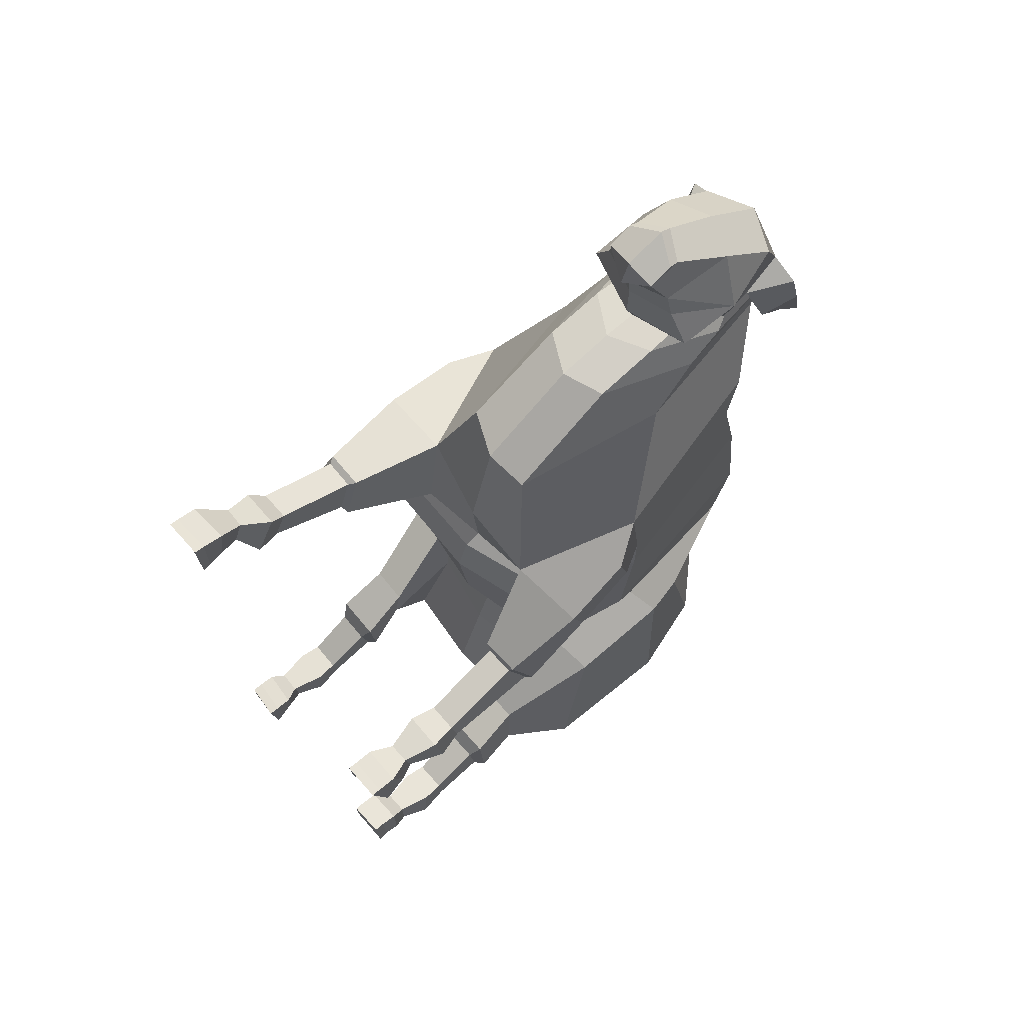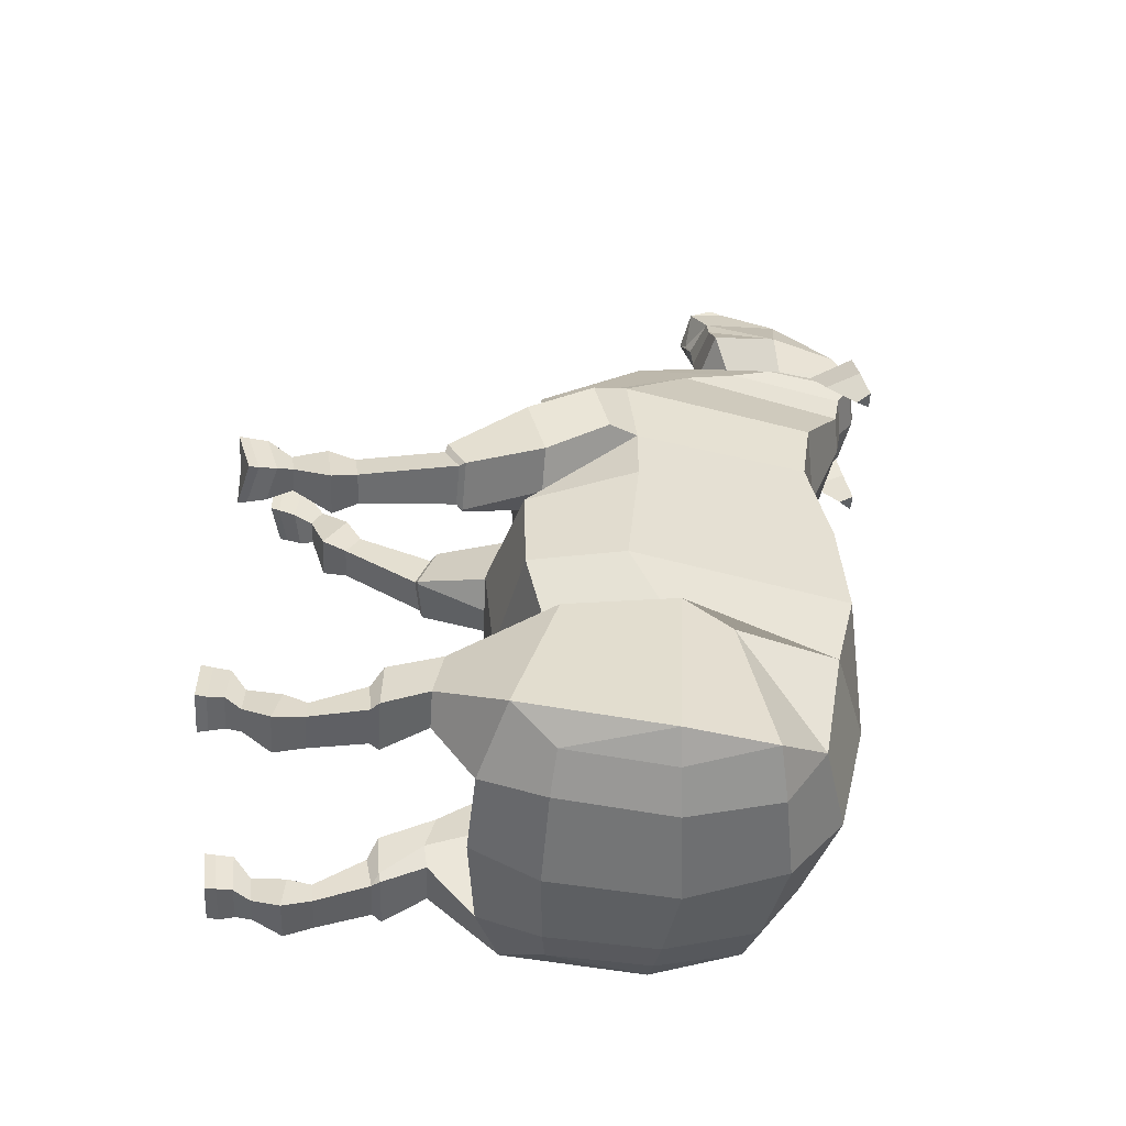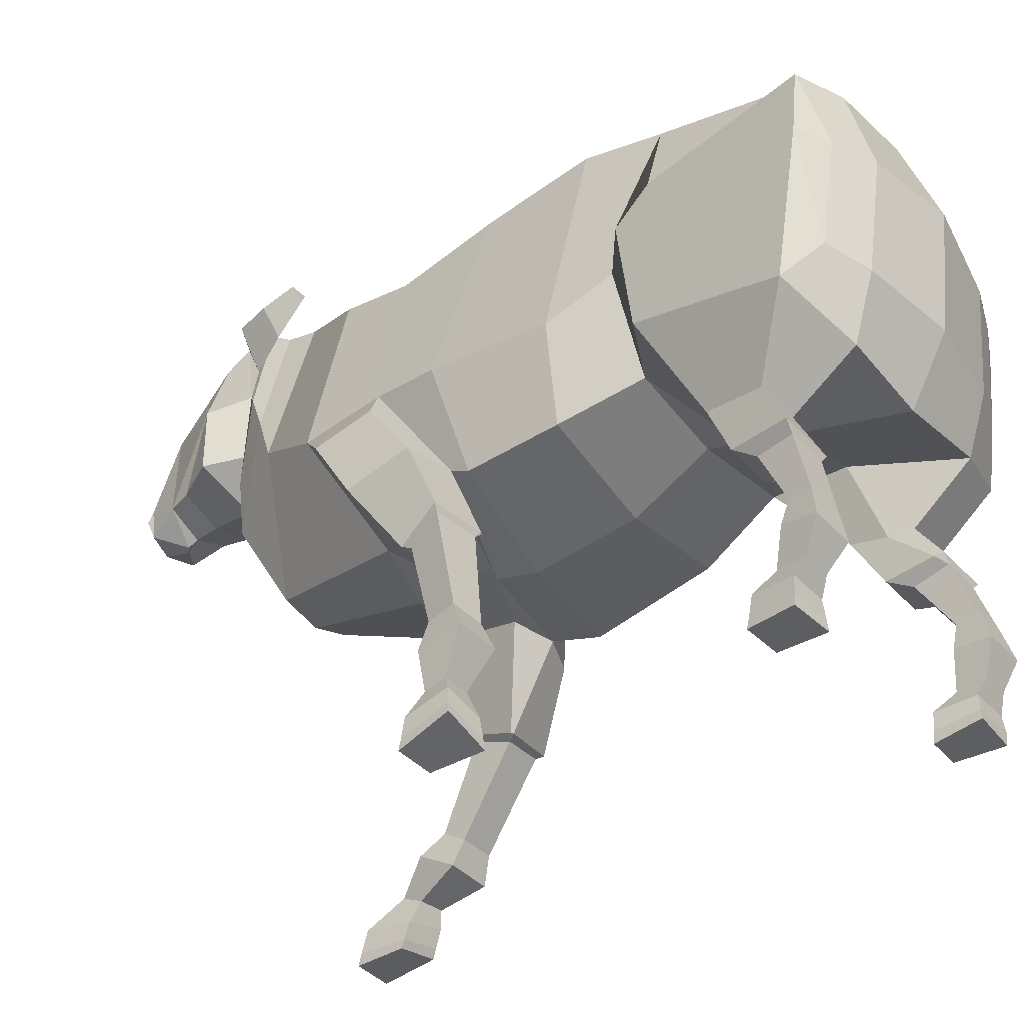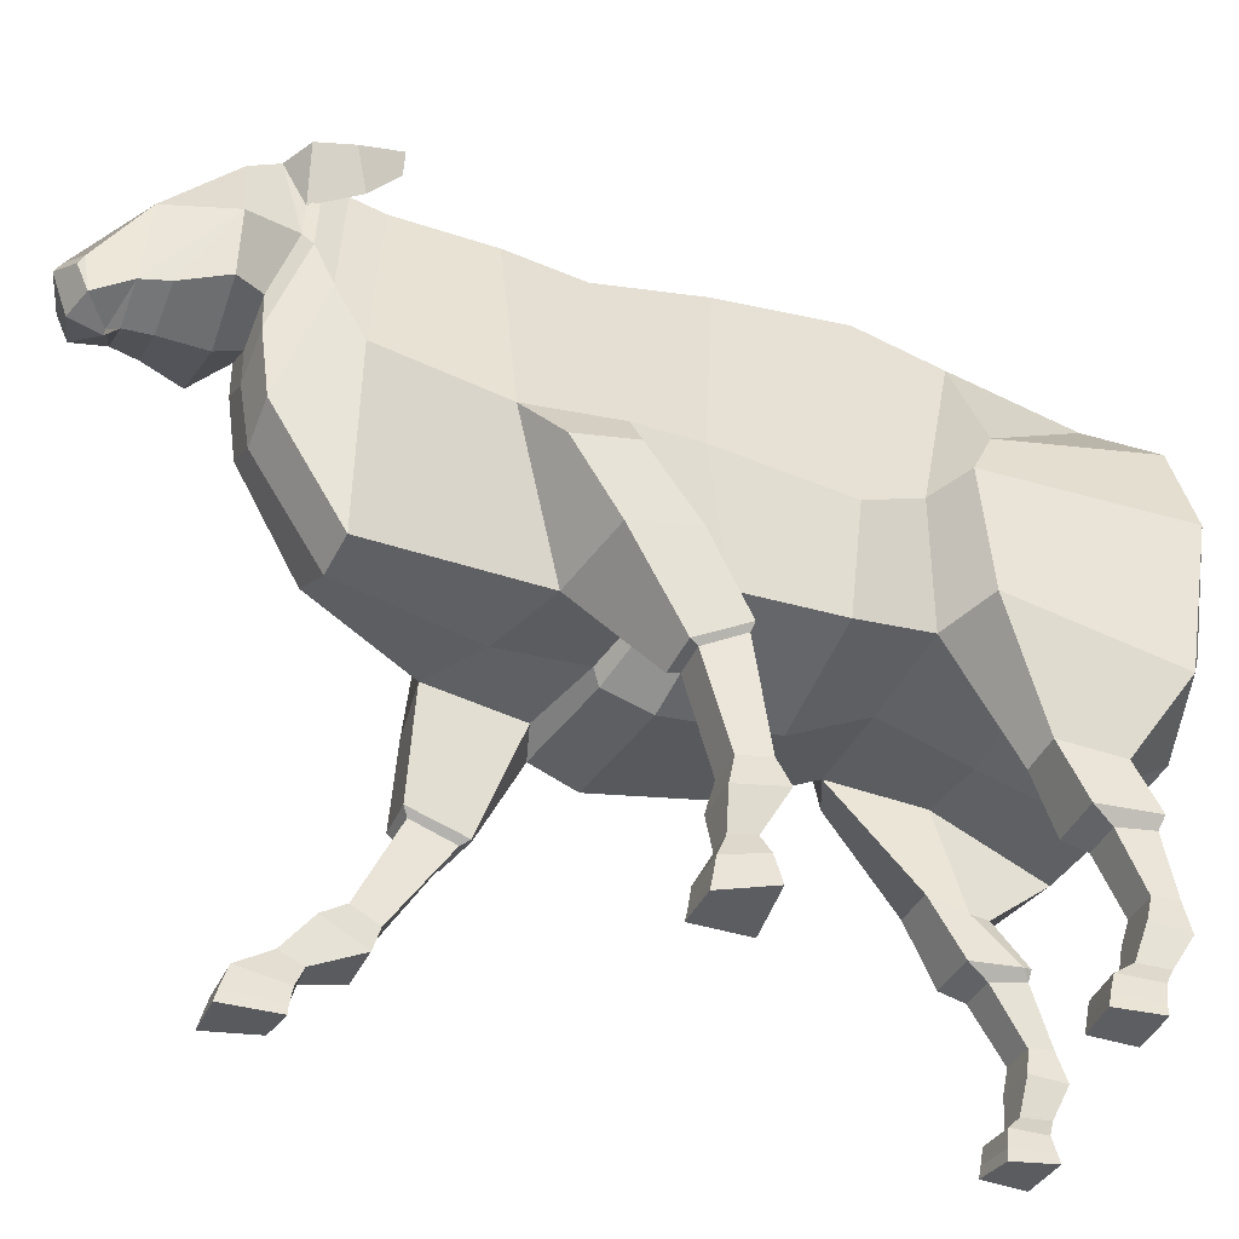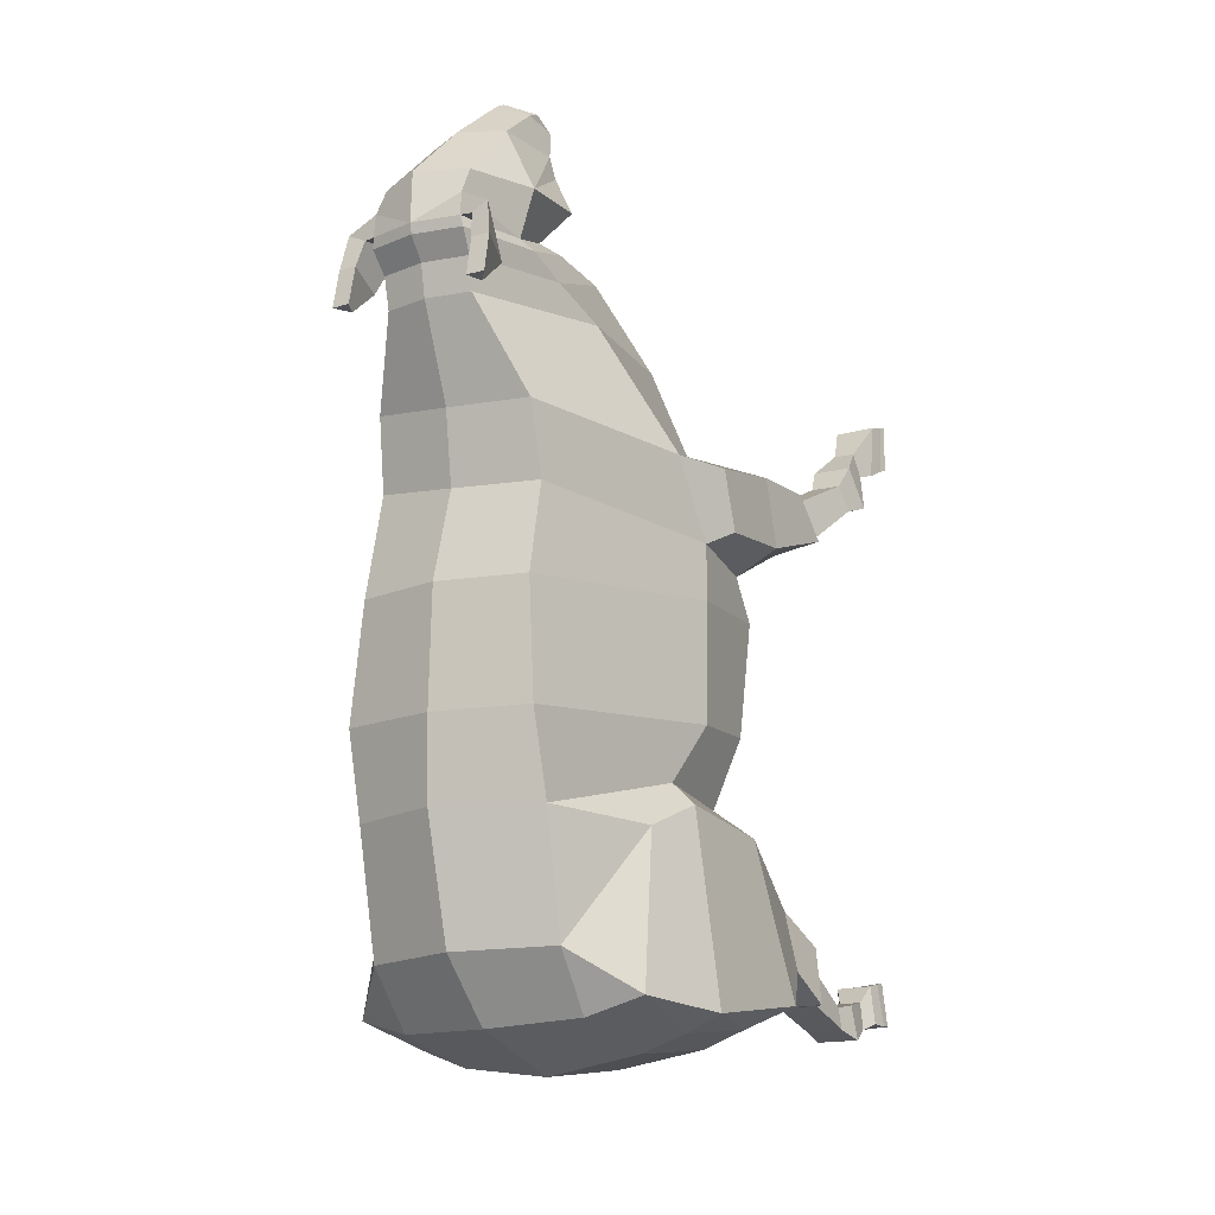
<metadata>
{"format":"obj","ext":"obj","renderer":"f3d","projection":"perspective","resolution":1024,"background":"white","views":[{"elev":70.5,"azim":49.1,"up":"+Z"},{"elev":-49.7,"azim":87.0,"up":"+Z"},{"elev":-38.1,"azim":126.9,"up":"+Y"},{"elev":-38.5,"azim":67.3,"up":"+Y"},{"elev":-14.7,"azim":-148.4,"up":"+Z"}]}
</metadata>
<code>
o Sheep_Cylinder
v 0.7396 1.865 0.2996
v 0.6477 2.02 -0.8373
v 0.8772 2.608 0.4717
v 0.7983 2.732 -0.7469
v 0.5732 3.918 0.2827
v 0.6417 3.818 -1.017
v 0.7517 1.88 -0.3229
v 0.8783 2.52 -0.3422
v 0.6346 3.951 -0.4808
v 0.5324 1.899 -1.381
v 0.5904 1.346 -1.688
v 0.62 3.677 -1.808
v 0.5624 3.779 0.9531
v 0.8766 2.609 0.8658
v 0.42 1.907 0.5874
v 0.5965 1.622 -2.096
v 0.8842 1.351 -1.685
v 0.5869 3.414 -2.18
v 0.6165 2.048 -2.24
v 0.5936 2.798 -2.337
v 0.3026 4.162 2.154
v 0.55 3.848 1.424
v 0.8557 2.55 1.427
v 0.5069 1.795 1.061
v 0.2951 4.124 1.946
v 0.5107 3.017 2.071
v 0.295 1.99 2.033
v 0.31 4.269 2.361
v 0.3685 3.74 2.396
v 0.2624 3.371 2.527
v 0.3014 4.166 2.693
v 0.4476 3.711 2.71
v 0.2532 3.248 3.149
v 0.2713 3.754 3.111
v 0.1861 3.37 3.397
v 0.191 3.3 3.431
v 0.191 3.143 3.361
v 0.9859 2.087 -0.9942
v 1.002 2.822 -0.9143
v 0.9125 3.144 -1.082
v 1.104 1.796 -1.966
v 0.9462 3.349 -2.084
v 1.113 2.761 -2.131
v 0.9084 2.078 -2.135
v 0.8913 2.774 -2.233
v 0.8222 1.413 -1.318
v 0.5565 1.408 -1.321
v 0.5442 1.335 -1.549
v 0.2788 2.708 2.468
v 0.8154 0.9864 -1.593
v 0.5863 0.9823 -1.596
v 0.5735 0.9987 -1.82
v 0.8447 1.004 -1.817
v 0.8154 0.6421 -1.749
v 0.6037 0.6383 -1.752
v 0.5913 0.6353 -1.895
v 0.842 0.6398 -1.891
v 0.8325 0.4933 -1.703
v 0.5893 0.4889 -1.706
v 0.5766 0.4412 -1.927
v 0.8645 0.4464 -1.923
v 0.8107 -0.01056 -1.46
v 0.5676 -0.01782 -1.474
v 0.5565 -0.01126 -1.763
v 0.8441 -0.009729 -1.748
v 0.6325 0.2614 -1.821
v 0.6398 0.2694 -1.638
v 0.7902 0.2721 -1.635
v 0.8124 0.2646 -1.819
v 0.5928 0.1579 -1.76
v 0.5683 0.167 -1.513
v 0.8135 0.1741 -1.502
v 0.8434 0.1618 -1.756
v 0.6832 1.982 0.4671
v 0.9897 1.99 0.5387
v 0.9771 2.417 0.8413
v 1.012 1.866 0.9505
v 0.9988 2.314 1.224
v 0.7212 0.7884 0.2134
v 0.9596 0.7873 0.2132
v 0.9364 0.7596 0.3981
v 0.735 0.7588 0.4004
v 0.9642 0.579 0.4422
v 0.703 0.58 0.4426
v 0.6851 0.622 0.1475
v 0.9943 0.6208 0.1471
v 0.9714 -0.006187 0.5476
v 0.7104 -0.007551 0.5476
v 0.6918 0.007308 0.204
v 0.994 0.09422 0.208
v 0.7542 0.3622 0.28
v 0.7645 0.3424 0.4316
v 0.9086 0.3452 0.4339
v 0.9244 0.3722 0.2856
v 0.7233 0.1942 0.215
v 0.7082 0.1844 0.5123
v 0.9715 0.1844 0.5123
v 0.9608 0.2705 0.2414
v 0.9127 1.333 0.5501
v 0.9813 1.433 0.3224
v 0.693 1.421 0.2827
v 0.7076 1.328 0.5472
v 0.4358 3.276 2.717
v 0.3002 3.254 2.983
v 0.7031 0.06799 0.2059
v 0.7098 0.05779 0.5339
v 0.9717 0.05871 0.5341
v 0.9823 0.1564 0.219
v 0.5709 0.05718 -1.762
v 0.5681 0.05693 -1.489
v 0.8082 0.06451 -1.476
v 0.8337 0.05886 -1.749
v 0.4396 3.391 2.231
v 0.937 1.349 0.6013
v 1.016 1.476 0.3104
v 0.6682 1.34 0.6027
v 0.6461 1.459 0.2719
v 0.6617 1.463 0.2652
v 0.5157 1.047 -1.777
v 0.5333 1.059 -1.473
v 0.8561 1.065 -1.469
v 0.9081 1.059 -1.826
v 0.5335 1.052 -1.831
v 0.2757 3.142 2.526
v 0.322 4.254 2.293
v 0.411 3.653 2.341
v 0.3391 3.971 2.378
v 0.3061 4.254 2.511
v 0.3811 4.255 2.363
v 0.4958 4.263 2.416
v 0.4564 4.053 2.11
v 0.4122 4.3 2.192
v 0.5331 4.297 2.193
v 0.4598 4.257 1.928
v 0.4156 4.35 1.941
v 0.5365 4.346 1.942
v -1.1e-05 1.629 0.3667
v 1.7e-05 1.959 -0.8148
v -0.7396 1.635 0.4557
v -0.6477 2.013 -0.8439
v -0.8774 2.436 0.4088
v -0.7954 2.727 -0.7424
v -0.5732 3.917 0.2813
v -0.6326 3.813 -1.006
v 0 4.039 0.2827
v 0.004312 4.043 -1.003
v 0 1.7 -0.3167
v -0.7517 1.802 -0.313
v -0.8791 2.455 -0.3596
v -0.6284 3.95 -0.4773
v 0.002856 4.06 -0.4741
v 0.00025 1.793 -1.366
v -0.5318 1.897 -1.388
v -0.5896 1.34 -1.725
v -0.6268 3.66 -1.766
v -0.005769 3.853 -1.785
v -0.5621 3.785 0.8621
v -0.8764 2.434 0.7681
v -0.42 1.73 0.8465
v -1e-05 1.826 0.6868
v -0.5939 1.649 -2.104
v 0.00325 1.586 -2.084
v -0.8835 1.345 -1.721
v -0.6138 3.396 -2.134
v -0.6127 2.062 -2.228
v 0.00154 2.027 -2.325
v -0.01647 2.849 -2.409
v -0.6106 2.785 -2.295
v -0.3026 4.162 2.154
v -0.55 3.886 1.331
v -0.8557 2.72 1.26
v -0.5069 1.886 1.393
v -3e-06 1.785 1.22
v -0.2951 4.124 1.946
v -0.5106 3.102 2.032
v -0.295 2.09 2.082
v -6e-06 1.96 2.048
v -0.31 4.269 2.361
v -0.3685 3.74 2.396
v -0.2624 3.371 2.527
v 0 3.222 2.538
v 0 4.317 2.69
v -0.3014 4.166 2.693
v -0.4476 3.711 2.71
v -0.2532 3.248 3.149
v 0 3.145 3.15
v 0 3.868 3.129
v -0.2713 3.754 3.111
v 0 3.39 3.511
v 0 3.468 3.463
v -0.1861 3.37 3.397
v -0.191 3.3 3.431
v 0 3.124 3.416
v -0.191 3.143 3.361
v 0 3.071 3.225
v 0 3.112 3.22
v -0.9859 2.081 -1.001
v -0.9946 2.813 -0.9011
v -0.8937 3.134 -1.056
v -1.102 1.81 -1.975
v -0.9612 3.325 -2.021
v -1.112 2.743 -2.086
v -0.9042 2.089 -2.125
v -0.8971 2.762 -2.189
v -0.822 1.389 -1.345
v -0.5563 1.383 -1.349
v -0.5437 1.318 -1.585
v -0.2788 2.754 2.465
v 0 2.609 2.47
v -0.8152 0.9681 -1.68
v -0.5861 0.9646 -1.683
v -0.5727 1.009 -1.906
v -0.8439 1.014 -1.902
v -0.815 0.6464 -1.884
v -0.6032 0.6428 -1.886
v -0.5905 0.6588 -2.028
v -0.8412 0.6631 -2.025
v -0.8322 0.4928 -1.858
v -0.589 0.4887 -1.861
v -0.5758 0.4708 -2.086
v -0.8637 0.4757 -2.082
v -0.8162 -0.0162 -1.672
v -0.5683 -0.03782 -1.694
v -0.5574 -0.000643 -1.983
v -0.8547 -0.005061 -1.963
v -0.632 0.2786 -2.006
v -0.6381 0.2625 -1.823
v -0.7881 0.2653 -1.822
v -0.8119 0.2816 -2.003
v -0.5928 0.1673 -1.959
v -0.5683 0.1477 -1.713
v -0.8177 0.1687 -1.708
v -0.8486 0.1714 -1.956
v -0.6833 1.699 0.7591
v -1e-05 1.71 0.6551
v -0.9897 1.727 0.8956
v -0.9771 2.25 0.8702
v -1.012 1.895 1.312
v -0.9988 2.414 1.232
v -0.7212 0.5966 1.44
v -0.9596 0.5955 1.441
v -0.9363 0.6929 1.597
v -0.735 0.6938 1.601
v -0.9641 0.5833 1.752
v -0.703 0.5835 1.753
v -0.685 0.4269 1.496
v -0.9942 0.4252 1.499
v -0.9716 0.004336 2.206
v -0.71 0.01002 2.206
v -0.691 0.008457 1.866
v -0.9934 0.06763 1.872
v -0.7545 0.3165 1.78
v -0.7648 0.3854 1.92
v -0.9087 0.3931 1.912
v -0.9244 0.3242 1.765
v -0.7225 0.1846 1.836
v -0.7077 0.2206 2.141
v -0.9721 0.1979 2.153
v -0.9602 0.2247 1.794
v -0.9127 1.228 1.349
v -0.9813 1.155 1.111
v -0.693 1.123 1.088
v -0.7076 1.223 1.35
v -0.01761 3.508 -2.18
v 0 3.159 2.695
v -0.4358 3.276 2.717
v 0 3.16 2.982
v -0.3002 3.254 2.983
v -0.7023 0.06781 1.859
v -0.7095 0.0787 2.187
v -0.972 0.06547 2.191
v -0.9818 0.1229 1.847
v -0.5719 0.0674 -1.974
v -0.5685 0.03707 -1.703
v -0.8167 0.0587 -1.687
v -0.8627 0.06991 -1.968
v -0 3.942 1.351
v 0 4.174 1.946
v 0 3.878 0.8767
v 0 4.329 2.362
v -0.4396 3.418 2.216
v 0 4.214 2.154
v -0.937 1.273 1.377
v -1.016 1.179 1.074
v -0.6682 1.268 1.384
v -0.6461 1.143 1.043
v -0.6617 1.142 1.036
v -0.515 1.052 -1.854
v -0.5333 1.029 -1.546
v -0.856 1.034 -1.542
v -0.9073 1.07 -1.904
v -0.5327 1.064 -1.908
v -0.2757 3.154 2.523
v -0.322 4.254 2.293
v 0 2.992 2.534
v -0.411 3.653 2.341
v 0 4.315 2.294
v -0.3391 3.971 2.378
v -0.3061 4.254 2.511
v -0.3811 4.255 2.363
v -0.4958 4.263 2.416
v -0.4564 4.053 2.11
v -0.4122 4.3 2.192
v -0.5331 4.297 2.193
v -0.4598 4.257 1.928
v -0.4156 4.35 1.941
v -0.5365 4.346 1.942
f 147 138 2 7
f 7 2 4 8
f 8 4 6 9
f 9 6 146 151
f 5 9 151 145
f 5 145 279 13
f 3 8 9 5
f 1 7 8 3
f 137 147 7 1
f 6 4 39 40
f 2 138 152 10
f 2 10 48 47
f 146 6 12 156
f 12 18 264 156
f 16 19 44 41
f 13 279 277 22
f 38 2 47 46
f 18 12 42
f 3 5 13 14
f 1 3 14 74
f 137 1 74 235
f 38 41 43 39
f 19 20 45 44
f 166 19 16 162
f 167 20 19 166
f 152 162 16 10
f 14 13 22 23
f 160 15 24 173
f 23 22 25 26
f 24 23 26 27
f 22 277 278 25
f 173 24 27 177
f 295 124 30 181
f 126 125 28 127 29
f 125 297 280 28
f 124 126 29 30
f 181 30 103 265
f 29 127 128
f 28 280 128
f 30 29 32 103
f 32 31 34
f 33 34 35
f 34 187 190 35
f 35 190 189 36
f 36 189 193 37
f 37 193 195 196
f 196 195 186 33
f 36 37 35
f 196 33 37
f 33 35 37
f 39 43 42 40
f 38 46 17 41
f 44 45 43
f 41 44 43
f 43 45 42
f 20 18 42 45
f 4 2 38 39
f 121 120 51 50
f 120 119 52 51
f 121 50 53 122
f 16 41 17 11
f 27 26 113 49
f 10 16 11 48
f 26 25 21 113
f 52 53 57 56
f 119 123 52
f 177 27 49 209
f 25 278 282 21
f 56 57 61 60
f 53 50 54 57
f 51 52 56 55
f 50 51 55 54
f 110 109 64 63
f 55 56 60 59
f 54 55 59 58
f 57 54 58 61
f 63 64 65 62
f 111 110 63 62
f 112 111 62 65
f 109 112 65 64
f 60 61 69 66
f 40 12 6
f 61 58 68 69
f 58 59 67 68
f 59 60 66 67
f 66 69 73 70
f 69 68 72 73
f 68 67 71 72
f 67 66 70 71
f 74 14 76 75
f 235 74 15 160
f 75 76 78 77
f 23 24 77 78
f 14 23 78 76
f 102 82 81 99
f 79 82 102 101
f 79 80 86 85
f 106 105 89 88
f 82 79 85 84
f 81 82 84 83
f 80 81 83 86
f 88 89 90 87
f 107 106 88 87
f 108 107 87 90
f 105 108 90 89
f 85 86 94 91
f 86 83 93 94
f 83 84 92 93
f 84 85 91 92
f 91 94 98 95
f 94 93 97 98
f 93 92 96 97
f 92 91 95 96
f 99 81 80 100
f 42 12 40
f 116 117 101 102
f 115 114 99 100
f 115 100 101 118
f 118 101 117
f 116 102 99 114
f 101 100 80 79
f 264 18 20 167
f 104 32 33
f 267 104 33 186
f 103 32 104
f 34 33 32
f 265 103 104 267
f 187 34 31 182
f 95 98 108 105
f 98 97 107 108
f 97 96 106 107
f 96 95 105 106
f 70 73 112 109
f 73 72 111 112
f 72 71 110 111
f 71 70 109 110
f 123 122 53 52
f 24 116 114 77
f 74 118 117 15
f 75 115 118 74
f 75 77 114 115
f 24 15 117 116
f 11 17 122 123
f 48 11 123 119
f 46 121 122 17
f 47 48 119 120
f 46 47 120 121
f 49 113 126 124
f 21 282 297 125
f 113 21 125 126
f 209 49 124 295
f 130 127 131 133
f 128 127 130
f 28 128 130 129
f 127 28 129
f 133 131 134 136
f 129 130 133 132
f 127 129 132 131
f 136 134 135
f 132 133 136 135
f 131 132 135 134
f 128 31 32 29
f 128 280 182 31
f 147 148 140 138
f 148 149 142 140
f 149 150 144 142
f 150 151 146 144
f 143 145 151 150
f 143 157 279 145
f 141 143 150 149
f 139 141 149 148
f 137 139 148 147
f 144 199 198 142
f 140 153 152 138
f 140 206 207 153
f 146 156 155 144
f 155 156 264 164
f 161 200 203 165
f 157 170 277 279
f 197 205 206 140
f 164 201 155
f 141 158 157 143
f 139 234 158 141
f 137 235 234 139
f 197 198 202 200
f 165 203 204 168
f 166 162 161 165
f 167 166 165 168
f 152 153 161 162
f 158 171 170 157
f 160 173 172 159
f 171 175 174 170
f 172 176 175 171
f 170 174 278 277
f 173 177 176 172
f 295 181 180 293
f 296 179 298 178 294
f 294 178 280 297
f 293 180 179 296
f 181 265 266 180
f 179 299 298
f 178 299 280
f 180 266 184 179
f 184 188 183
f 185 191 188
f 188 191 190 187
f 191 192 189 190
f 192 194 193 189
f 194 196 195 193
f 196 185 186 195
f 192 191 194
f 196 194 185
f 185 194 191
f 198 199 201 202
f 197 200 163 205
f 203 202 204
f 200 202 203
f 202 201 204
f 168 204 201 164
f 142 198 197 140
f 290 210 211 289
f 289 211 212 288
f 290 291 213 210
f 161 154 163 200
f 176 208 281 175
f 153 207 154 161
f 175 281 169 174
f 212 216 217 213
f 288 212 292
f 177 209 208 176
f 174 169 282 278
f 216 220 221 217
f 213 217 214 210
f 211 215 216 212
f 210 214 215 211
f 274 223 224 273
f 215 219 220 216
f 214 218 219 215
f 217 221 218 214
f 223 222 225 224
f 275 222 223 274
f 276 225 222 275
f 273 224 225 276
f 220 226 229 221
f 199 144 155
f 221 229 228 218
f 218 228 227 219
f 219 227 226 220
f 226 230 233 229
f 229 233 232 228
f 228 232 231 227
f 227 231 230 226
f 234 236 237 158
f 235 160 159 234
f 236 238 239 237
f 171 239 238 172
f 158 237 239 171
f 263 260 242 243
f 240 262 263 243
f 240 246 247 241
f 270 249 250 269
f 243 245 246 240
f 242 244 245 243
f 241 247 244 242
f 249 248 251 250
f 271 248 249 270
f 272 251 248 271
f 269 250 251 272
f 246 252 255 247
f 247 255 254 244
f 244 254 253 245
f 245 253 252 246
f 252 256 259 255
f 255 259 258 254
f 254 258 257 253
f 253 257 256 252
f 260 261 241 242
f 201 199 155
f 285 263 262 286
f 284 261 260 283
f 284 287 262 261
f 287 286 262
f 285 283 260 263
f 262 240 241 261
f 264 167 168 164
f 268 185 184
f 267 186 185 268
f 266 268 184
f 188 184 185
f 265 267 268 266
f 187 182 183 188
f 256 269 272 259
f 259 272 271 258
f 258 271 270 257
f 257 270 269 256
f 230 273 276 233
f 233 276 275 232
f 232 275 274 231
f 231 274 273 230
f 292 212 213 291
f 172 238 283 285
f 234 159 286 287
f 236 234 287 284
f 236 284 283 238
f 172 285 286 159
f 154 292 291 163
f 207 288 292 154
f 205 163 291 290
f 206 289 288 207
f 205 290 289 206
f 208 293 296 281
f 169 294 297 282
f 281 296 294 169
f 209 295 293 208
f 301 304 302 298
f 299 301 298
f 178 300 301 299
f 298 300 178
f 304 307 305 302
f 300 303 304 301
f 298 302 303 300
f 307 306 305
f 303 306 307 304
f 302 305 306 303
f 299 179 184 183
f 299 183 182 280

</code>
